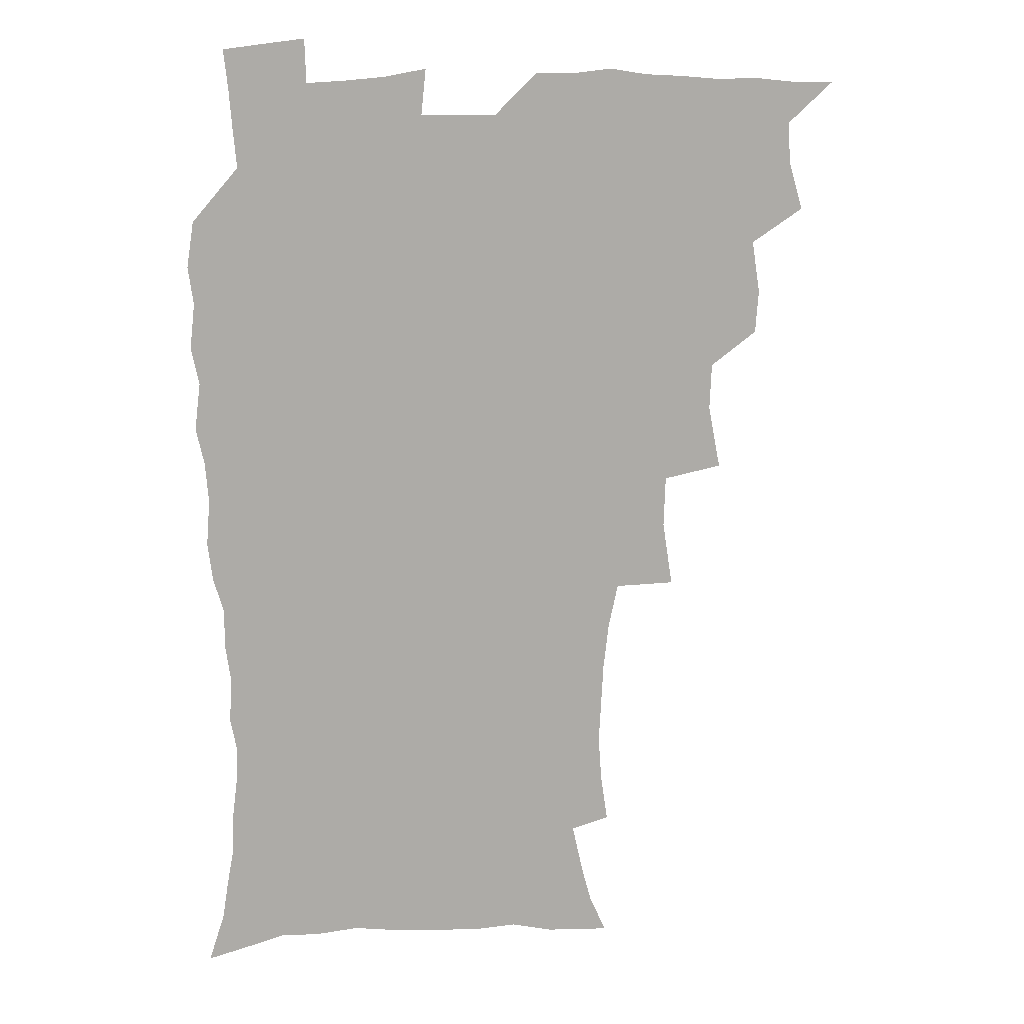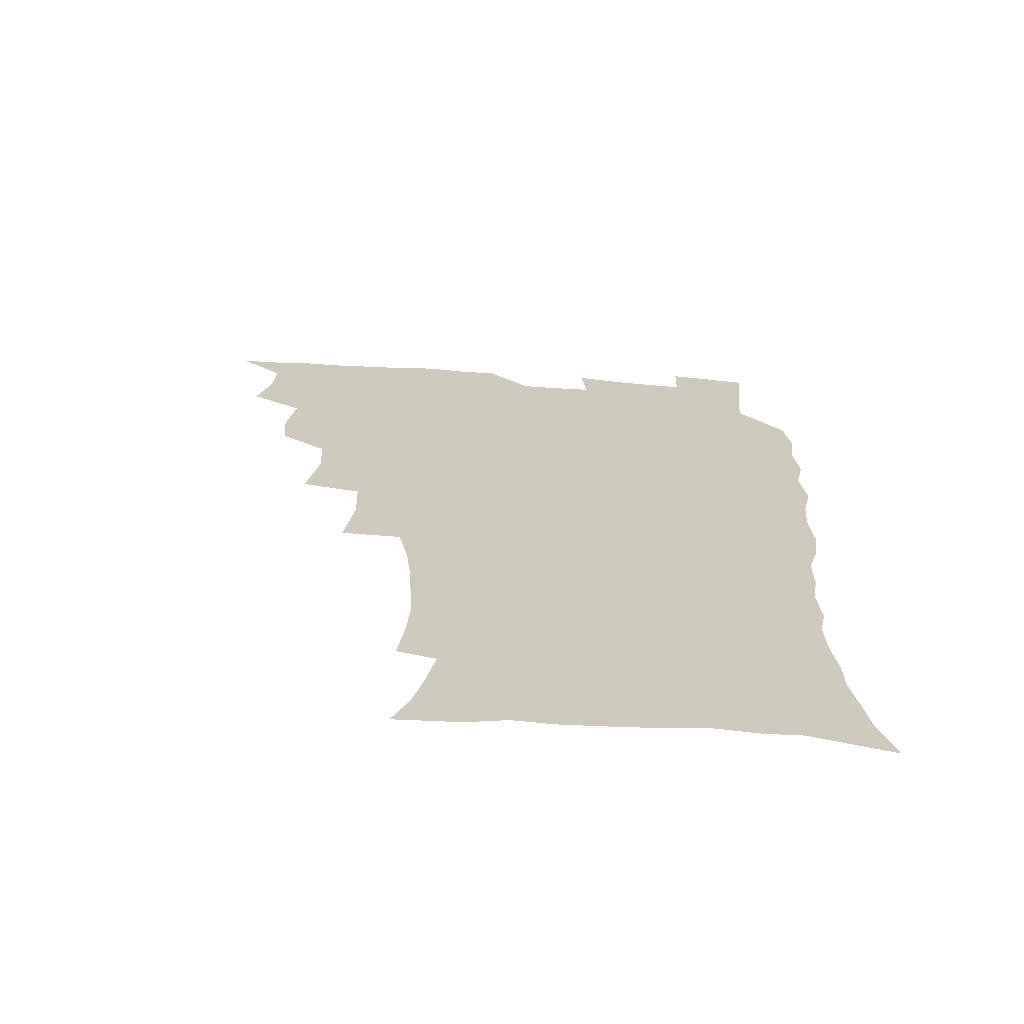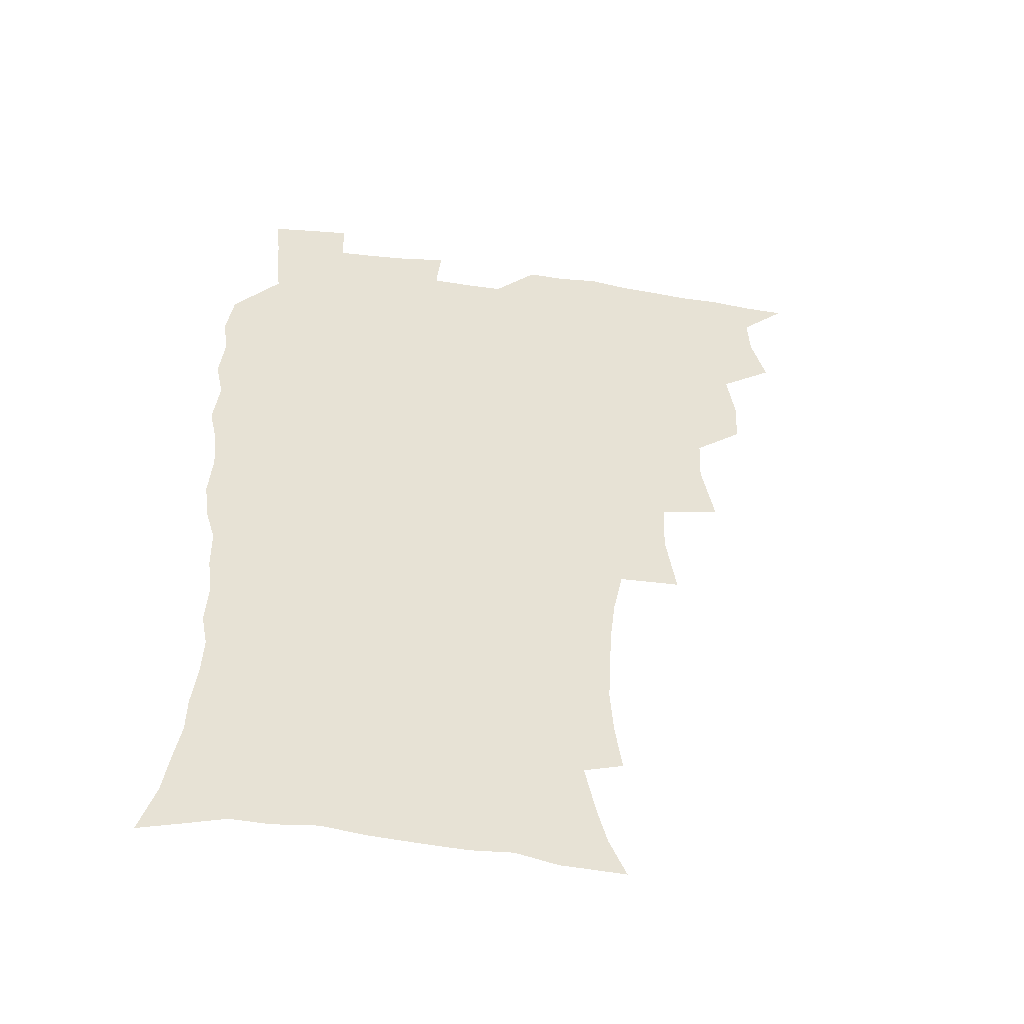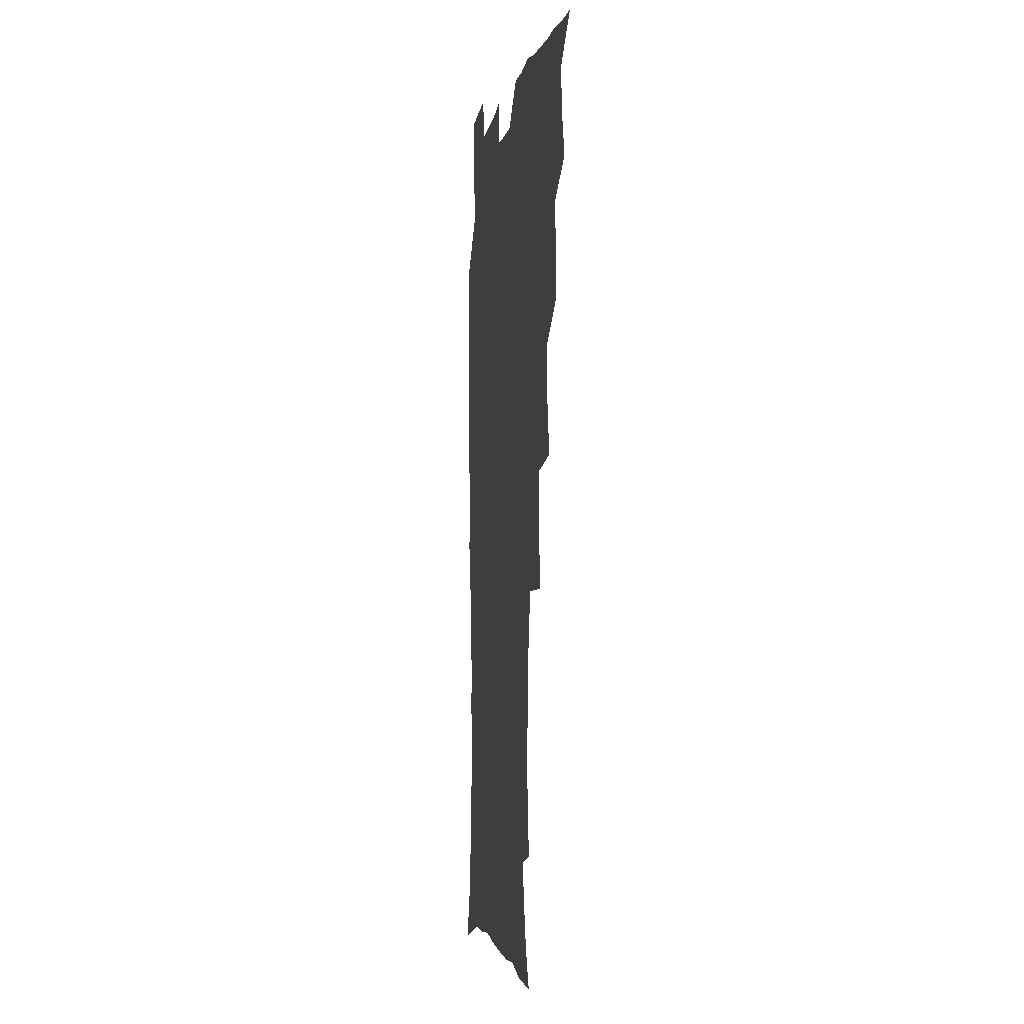
<metadata>
{"format":"obj","ext":"obj","renderer":"f3d","projection":"perspective","resolution":1024,"background":"white","views":[{"elev":13.9,"azim":171.9,"up":"+Y"},{"elev":-67.8,"azim":-3.8,"up":"+Y"},{"elev":-50.0,"azim":170.8,"up":"+Y"},{"elev":-3.1,"azim":-99.2,"up":"+Y"}]}
</metadata>
<code>
v 465.8 524 0
v 476.6 474 0
v 482 492.6 0
v 482.8 508.3 0
v 481.5 524.3 0
v 494.4 424.2 0
v 493.2 440.7 0
v 496.3 460.7 0
v 498.6 478.1 0
v 499.4 493.7 0
v 498.7 508.7 0
v 496.6 525.9 0
v 508.2 368.6 0
v 512.8 393.1 0
v 512.1 410.8 0
v 514.4 431.2 0
v 512.5 446.3 0
v 511.5 461.2 0
v 515.4 479.8 0
v 515.1 494.4 0
v 513.8 509.3 0
v 512.2 525.6 0
v 527.4 319.3 0
v 531.2 344.2 0
v 530.5 363.9 0
v 530 382.7 0
v 531 401.7 0
v 529.3 416.7 0
v 530.3 434.3 0
v 530.5 450.2 0
v 530.7 465.8 0
v 530.2 480.5 0
v 529.7 495.2 0
v 528.5 510.1 0
v 526.9 526.9 0
v 553.7 216 0
v 556.4 234.5 0
v 557.5 251.6 0
v 556.7 266.4 0
v 555.8 283.7 0
v 553.8 301.3 0
v 550.2 318.6 0
v 548 336.1 0
v 546.9 353.5 0
v 547 372.4 0
v 545.5 387.9 0
v 545.5 404.6 0
v 545.5 420.9 0
v 546.4 437.3 0
v 546.2 452.2 0
v 547.2 467.5 0
v 545.9 481.5 0
v 544.4 496 0
v 543.3 510.6 0
v 541.4 527.6 0
v 554.1 164.6 0
v 560.5 179.1 0
v 564.3 192.9 0
v 568.3 211.6 0
v 571 231.4 0
v 570.3 245.6 0
v 570.8 262.5 0
v 569.1 276.6 0
v 569.1 296.5 0
v 566.1 310.3 0
v 564.5 327.5 0
v 562.1 342.4 0
v 562.3 360.6 0
v 561.5 376.7 0
v 561.5 393.6 0
v 560.9 408.7 0
v 562.2 425.5 0
v 561.1 439.2 0
v 562.3 455 0
v 561.4 468.4 0
v 560.4 482.2 0
v 559.5 496.3 0
v 557.5 512.4 0
v 555.4 529.9 0
v 565.5 165.1 0
v 574 183.9 0
v 579.5 202.9 0
v 583.1 222.7 0
v 583.9 239.4 0
v 584.1 255.6 0
v 582.9 269.5 0
v 582.3 286.5 0
v 581.4 303.4 0
v 579.6 318 0
v 578.9 335.2 0
v 577.8 350.7 0
v 575.8 363.6 0
v 575.5 380 0
v 575.9 396.5 0
v 576.7 413.6 0
v 576.1 427 0
v 575.7 440.9 0
v 576.1 455.6 0
v 575.2 469 0
v 575 482.7 0
v 573.9 496.6 0
v 571.9 513.1 0
v 570.9 528.1 0
v 578.2 165.5 0
v 589.7 191.3 0
v 594.6 212.3 0
v 595.4 227.7 0
v 595.9 243.8 0
v 595.7 259.5 0
v 595.1 274.8 0
v 594.3 290.4 0
v 593.3 306.4 0
v 593.1 324.7 0
v 591.6 338.2 0
v 590.4 352.2 0
v 590.2 368.7 0
v 589.4 383.4 0
v 589.8 397.4 0
v 589.9 413.5 0
v 589.4 427.2 0
v 589.5 441.6 0
v 589.9 456.2 0
v 589.4 469.6 0
v 588.9 483.2 0
v 587.9 497.7 0
v 586.3 513.1 0
v 585 528.5 0
v 593.9 169 0
v 604 195.8 0
v 606.9 215.4 0
v 608 232.4 0
v 607.8 246.8 0
v 607.2 260.7 0
v 606.8 277.3 0
v 606.4 294.2 0
v 605.7 309.1 0
v 605.3 326.9 0
v 604.4 340.4 0
v 604 355.9 0
v 603.3 369.7 0
v 602.3 380.7 0
v 602.8 398.1 0
v 603.5 415 0
v 603.2 428.4 0
v 603.7 443.6 0
v 603.4 456.6 0
v 603.2 470 0
v 602.8 483.6 0
v 602.7 497.2 0
v 601.2 512.4 0
v 609.6 167.9 0
v 617.1 196.6 0
v 619.2 217.3 0
v 619.7 233.2 0
v 619.8 249.4 0
v 619.3 264 0
v 619 280.9 0
v 618.3 294.1 0
v 617.8 311.9 0
v 617.6 327.2 0
v 617 341.8 0
v 616.8 356.7 0
v 616.8 372.4 0
v 616.8 386 0
v 616.5 400.3 0
v 616.7 415.8 0
v 616.6 428.8 0
v 616.9 443.6 0
v 617.2 457.1 0
v 617.5 470.4 0
v 617.3 483.5 0
v 616.7 497.7 0
v 615.9 512.3 0
v 626.9 168.6 0
v 630.6 195.7 0
v 631.5 215.5 0
v 631.7 234.1 0
v 631.6 250 0
v 631.4 265.4 0
v 630.9 281.2 0
v 630.6 296.1 0
v 630.3 309.5 0
v 629.7 328.2 0
v 629.7 340.1 0
v 629.4 357 0
v 629.6 371.4 0
v 629.6 386.6 0
v 629.6 400.4 0
v 629.7 415.4 0
v 630 429.5 0
v 630.2 443.4 0
v 630.5 456.9 0
v 630.6 470.4 0
v 631 483.5 0
v 631.1 497.2 0
v 630.3 512.7 0
v 628.5 530.2 0
v 644.4 169.6 0
v 644.4 197.6 0
v 644.1 217.4 0
v 644 232.6 0
v 643.7 248.6 0
v 643.3 265.1 0
v 642.8 281 0
v 642.4 298.6 0
v 642.5 310.9 0
v 641.9 327.9 0
v 642.2 341.8 0
v 642.2 356 0
v 642.4 371 0
v 642.5 385.6 0
v 642.7 399.9 0
v 642.9 414.4 0
v 643.2 429 0
v 643.5 442.9 0
v 643.9 456.2 0
v 644.3 469.8 0
v 644.7 483.4 0
v 645.1 497.2 0
v 645.2 511.5 0
v 644.7 527.3 0
v 661.7 171.7 0
v 658.3 196.6 0
v 656.9 215.1 0
v 655.9 232.5 0
v 656.5 245.4 0
v 655.1 264.6 0
v 655.8 277.2 0
v 654.6 295.8 0
v 654.4 311.2 0
v 654.5 326 0
v 654.4 341.5 0
v 654.6 355.5 0
v 655.9 368.5 0
v 656 383.1 0
v 656.1 398 0
v 656.5 411.8 0
v 656.2 428.6 0
v 656.5 442.6 0
v 657.3 456.1 0
v 657.8 469.7 0
v 658.6 483 0
v 659.2 496.7 0
v 659.6 510.9 0
v 659.7 525.9 0
v 678 170 0
v 672.2 194.6 0
v 670.5 211.6 0
v 669.7 227.4 0
v 668.6 244.5 0
v 667.8 260.8 0
v 667.6 276 0
v 666.5 294 0
v 666.8 308.3 0
v 668.4 320.9 0
v 667.8 337.4 0
v 669.1 350.5 0
v 668.6 367.1 0
v 668.8 382.2 0
v 669.3 396.5 0
v 669.2 412 0
v 670.8 425.2 0
v 671.7 439.1 0
v 671.2 454.4 0
v 671.6 468.5 0
v 672.6 482.1 0
v 673.2 496.2 0
v 674 510.6 0
v 674.7 525.1 0
v 675.2 541.9 0
v 692.7 170.4 0
v 686.1 192.3 0
v 684.1 208.1 0
v 682.1 225.2 0
v 681.7 239.9 0
v 680.1 257.7 0
v 679.5 273.8 0
v 679.6 288.9 0
v 680.9 302.2 0
v 680.2 319.5 0
v 681.3 333.3 0
v 681.3 349 0
v 682.1 363.3 0
v 682.6 378.3 0
v 684 392.2 0
v 684.3 407.4 0
v 685.9 421.2 0
v 685.1 437.7 0
v 686.5 451.3 0
v 686.3 466.5 0
v 686.2 481.6 0
v 687.2 495.3 0
v 688.5 509.4 0
v 689.7 524.2 0
v 690.5 540 0
v 708.5 165.9 0
v 701.2 187.3 0
v 697.9 204 0
v 696.8 218.6 0
v 694.6 235.5 0
v 694 250.8 0
v 693.4 266.6 0
v 693.7 281.6 0
v 693.6 297.4 0
v 693.5 313.4 0
v 695.8 326.5 0
v 697 341.1 0
v 696 358.2 0
v 699.5 370.6 0
v 699.4 386.6 0
v 698.4 403.4 0
v 700.7 417.2 0
v 700.3 433.3 0
v 701.3 447.9 0
v 701.4 463.3 0
v 700.7 479 0
v 702.2 493 0
v 703.6 508 0
v 704.7 523.1 0
v 706.3 538 0
v 723.5 161.8 0
v 717.4 180.5 0
v 715.2 195 0
v 712.4 210.4 0
v 712.2 223.7 0
v 710.2 239.9 0
v 709.5 255.2 0
v 711.9 267.5 0
v 710.9 284.5 0
v 712.9 298.6 0
v 713.1 314.8 0
v 716.8 327.6 0
v 718.8 342.6 0
v 717.4 360.5 0
v 718.6 375.9 0
v 721.8 390.2 0
v 719.5 408.4 0
v 722.6 422.7 0
v 720.7 440.2 0
v 722.7 454.7 0
v 720 472.3 0
f 4 5 1
f 8 9 2
f 2 9 3
f 9 10 3
f 3 10 4
f 10 11 4
f 4 11 5
f 11 12 5
f 15 16 6
f 6 16 7
f 16 17 7
f 7 17 8
f 17 18 8
f 8 18 9
f 18 19 9
f 9 19 10
f 19 20 10
f 10 20 11
f 20 21 11
f 11 21 12
f 21 22 12
f 25 26 13
f 13 26 14
f 26 27 14
f 14 27 15
f 27 28 15
f 15 28 16
f 28 29 16
f 16 29 17
f 29 30 17
f 17 30 18
f 30 31 18
f 18 31 19
f 31 32 19
f 19 32 20
f 32 33 20
f 20 33 21
f 33 34 21
f 21 34 22
f 34 35 22
f 42 43 23
f 23 43 24
f 43 44 24
f 24 44 25
f 44 45 25
f 25 45 26
f 45 46 26
f 26 46 27
f 46 47 27
f 27 47 28
f 47 48 28
f 28 48 29
f 48 49 29
f 29 49 30
f 49 50 30
f 30 50 31
f 50 51 31
f 31 51 32
f 51 52 32
f 32 52 33
f 52 53 33
f 33 53 34
f 53 54 34
f 34 54 35
f 54 55 35
f 59 60 36
f 36 60 37
f 60 61 37
f 37 61 38
f 61 62 38
f 38 62 39
f 62 63 39
f 39 63 40
f 63 64 40
f 40 64 41
f 64 65 41
f 41 65 42
f 65 66 42
f 42 66 43
f 66 67 43
f 43 67 44
f 67 68 44
f 44 68 45
f 68 69 45
f 45 69 46
f 69 70 46
f 46 70 47
f 70 71 47
f 47 71 48
f 71 72 48
f 48 72 49
f 72 73 49
f 49 73 50
f 73 74 50
f 50 74 51
f 74 75 51
f 51 75 52
f 75 76 52
f 52 76 53
f 76 77 53
f 53 77 54
f 77 78 54
f 54 78 55
f 78 79 55
f 56 80 57
f 80 81 57
f 57 81 58
f 81 82 58
f 58 82 59
f 82 83 59
f 59 83 60
f 83 84 60
f 60 84 61
f 84 85 61
f 61 85 62
f 85 86 62
f 62 86 63
f 86 87 63
f 63 87 64
f 87 88 64
f 64 88 65
f 88 89 65
f 65 89 66
f 89 90 66
f 66 90 67
f 90 91 67
f 67 91 68
f 91 92 68
f 68 92 69
f 92 93 69
f 69 93 70
f 93 94 70
f 70 94 71
f 94 95 71
f 71 95 72
f 95 96 72
f 72 96 73
f 96 97 73
f 73 97 74
f 97 98 74
f 74 98 75
f 98 99 75
f 75 99 76
f 99 100 76
f 76 100 77
f 100 101 77
f 77 101 78
f 101 102 78
f 78 102 79
f 102 103 79
f 80 104 81
f 104 105 81
f 81 105 82
f 105 106 82
f 82 106 83
f 106 107 83
f 83 107 84
f 107 108 84
f 84 108 85
f 108 109 85
f 85 109 86
f 109 110 86
f 86 110 87
f 110 111 87
f 87 111 88
f 111 112 88
f 88 112 89
f 112 113 89
f 89 113 90
f 113 114 90
f 90 114 91
f 114 115 91
f 91 115 92
f 115 116 92
f 92 116 93
f 116 117 93
f 93 117 94
f 117 118 94
f 94 118 95
f 118 119 95
f 95 119 96
f 119 120 96
f 96 120 97
f 120 121 97
f 97 121 98
f 121 122 98
f 98 122 99
f 122 123 99
f 99 123 100
f 123 124 100
f 100 124 101
f 124 125 101
f 101 125 102
f 125 126 102
f 102 126 103
f 126 127 103
f 104 128 105
f 128 129 105
f 105 129 106
f 129 130 106
f 106 130 107
f 130 131 107
f 107 131 108
f 131 132 108
f 108 132 109
f 132 133 109
f 109 133 110
f 133 134 110
f 110 134 111
f 134 135 111
f 111 135 112
f 135 136 112
f 112 136 113
f 136 137 113
f 113 137 114
f 137 138 114
f 114 138 115
f 138 139 115
f 115 139 116
f 139 140 116
f 116 140 117
f 140 141 117
f 117 141 118
f 141 142 118
f 118 142 119
f 142 143 119
f 119 143 120
f 143 144 120
f 120 144 121
f 144 145 121
f 121 145 122
f 145 146 122
f 122 146 123
f 146 147 123
f 123 147 124
f 147 148 124
f 124 148 125
f 148 149 125
f 125 149 126
f 149 150 126
f 126 150 127
f 128 151 129
f 151 152 129
f 129 152 130
f 152 153 130
f 130 153 131
f 153 154 131
f 131 154 132
f 154 155 132
f 132 155 133
f 155 156 133
f 133 156 134
f 156 157 134
f 134 157 135
f 157 158 135
f 135 158 136
f 158 159 136
f 136 159 137
f 159 160 137
f 137 160 138
f 160 161 138
f 138 161 139
f 161 162 139
f 139 162 140
f 162 163 140
f 140 163 141
f 163 164 141
f 141 164 142
f 164 165 142
f 142 165 143
f 165 166 143
f 143 166 144
f 166 167 144
f 144 167 145
f 167 168 145
f 145 168 146
f 168 169 146
f 146 169 147
f 169 170 147
f 147 170 148
f 170 171 148
f 148 171 149
f 171 172 149
f 149 172 150
f 172 173 150
f 151 174 152
f 174 175 152
f 152 175 153
f 175 176 153
f 153 176 154
f 176 177 154
f 154 177 155
f 177 178 155
f 155 178 156
f 178 179 156
f 156 179 157
f 179 180 157
f 157 180 158
f 180 181 158
f 158 181 159
f 181 182 159
f 159 182 160
f 182 183 160
f 160 183 161
f 183 184 161
f 161 184 162
f 184 185 162
f 162 185 163
f 185 186 163
f 163 186 164
f 186 187 164
f 164 187 165
f 187 188 165
f 165 188 166
f 188 189 166
f 166 189 167
f 189 190 167
f 167 190 168
f 190 191 168
f 168 191 169
f 191 192 169
f 169 192 170
f 192 193 170
f 170 193 171
f 193 194 171
f 171 194 172
f 194 195 172
f 172 195 173
f 195 196 173
f 174 198 175
f 198 199 175
f 175 199 176
f 199 200 176
f 176 200 177
f 200 201 177
f 177 201 178
f 201 202 178
f 178 202 179
f 202 203 179
f 179 203 180
f 203 204 180
f 180 204 181
f 204 205 181
f 181 205 182
f 205 206 182
f 182 206 183
f 206 207 183
f 183 207 184
f 207 208 184
f 184 208 185
f 208 209 185
f 185 209 186
f 209 210 186
f 186 210 187
f 210 211 187
f 187 211 188
f 211 212 188
f 188 212 189
f 212 213 189
f 189 213 190
f 213 214 190
f 190 214 191
f 214 215 191
f 191 215 192
f 215 216 192
f 192 216 193
f 216 217 193
f 193 217 194
f 217 218 194
f 194 218 195
f 218 219 195
f 195 219 196
f 219 220 196
f 196 220 197
f 220 221 197
f 198 222 199
f 222 223 199
f 199 223 200
f 223 224 200
f 200 224 201
f 224 225 201
f 201 225 202
f 225 226 202
f 202 226 203
f 226 227 203
f 203 227 204
f 227 228 204
f 204 228 205
f 228 229 205
f 205 229 206
f 229 230 206
f 206 230 207
f 230 231 207
f 207 231 208
f 231 232 208
f 208 232 209
f 232 233 209
f 209 233 210
f 233 234 210
f 210 234 211
f 234 235 211
f 211 235 212
f 235 236 212
f 212 236 213
f 236 237 213
f 213 237 214
f 237 238 214
f 214 238 215
f 238 239 215
f 215 239 216
f 239 240 216
f 216 240 217
f 240 241 217
f 217 241 218
f 241 242 218
f 218 242 219
f 242 243 219
f 219 243 220
f 243 244 220
f 220 244 221
f 244 245 221
f 222 246 223
f 246 247 223
f 223 247 224
f 247 248 224
f 224 248 225
f 248 249 225
f 225 249 226
f 249 250 226
f 226 250 227
f 250 251 227
f 227 251 228
f 251 252 228
f 228 252 229
f 252 253 229
f 229 253 230
f 253 254 230
f 230 254 231
f 254 255 231
f 231 255 232
f 255 256 232
f 232 256 233
f 256 257 233
f 233 257 234
f 257 258 234
f 234 258 235
f 258 259 235
f 235 259 236
f 259 260 236
f 236 260 237
f 260 261 237
f 237 261 238
f 261 262 238
f 238 262 239
f 262 263 239
f 239 263 240
f 263 264 240
f 240 264 241
f 264 265 241
f 241 265 242
f 265 266 242
f 242 266 243
f 266 267 243
f 243 267 244
f 267 268 244
f 244 268 245
f 268 269 245
f 246 271 247
f 271 272 247
f 247 272 248
f 272 273 248
f 248 273 249
f 273 274 249
f 249 274 250
f 274 275 250
f 250 275 251
f 275 276 251
f 251 276 252
f 276 277 252
f 252 277 253
f 277 278 253
f 253 278 254
f 278 279 254
f 254 279 255
f 279 280 255
f 255 280 256
f 280 281 256
f 256 281 257
f 281 282 257
f 257 282 258
f 282 283 258
f 258 283 259
f 283 284 259
f 259 284 260
f 284 285 260
f 260 285 261
f 285 286 261
f 261 286 262
f 286 287 262
f 262 287 263
f 287 288 263
f 263 288 264
f 288 289 264
f 264 289 265
f 289 290 265
f 265 290 266
f 290 291 266
f 266 291 267
f 291 292 267
f 267 292 268
f 292 293 268
f 268 293 269
f 293 294 269
f 269 294 270
f 294 295 270
f 271 296 272
f 296 297 272
f 272 297 273
f 297 298 273
f 273 298 274
f 298 299 274
f 274 299 275
f 299 300 275
f 275 300 276
f 300 301 276
f 276 301 277
f 301 302 277
f 277 302 278
f 302 303 278
f 278 303 279
f 303 304 279
f 279 304 280
f 304 305 280
f 280 305 281
f 305 306 281
f 281 306 282
f 306 307 282
f 282 307 283
f 307 308 283
f 283 308 284
f 308 309 284
f 284 309 285
f 309 310 285
f 285 310 286
f 310 311 286
f 286 311 287
f 311 312 287
f 287 312 288
f 312 313 288
f 288 313 289
f 313 314 289
f 289 314 290
f 314 315 290
f 290 315 291
f 315 316 291
f 291 316 292
f 316 317 292
f 292 317 293
f 317 318 293
f 293 318 294
f 318 319 294
f 294 319 295
f 319 320 295
f 296 321 297
f 321 322 297
f 297 322 298
f 322 323 298
f 298 323 299
f 323 324 299
f 299 324 300
f 324 325 300
f 300 325 301
f 325 326 301
f 301 326 302
f 326 327 302
f 302 327 303
f 327 328 303
f 303 328 304
f 328 329 304
f 304 329 305
f 329 330 305
f 305 330 306
f 330 331 306
f 306 331 307
f 331 332 307
f 307 332 308
f 332 333 308
f 308 333 309
f 333 334 309
f 309 334 310
f 334 335 310
f 310 335 311
f 335 336 311
f 311 336 312
f 336 337 312
f 312 337 313
f 337 338 313
f 313 338 314
f 338 339 314
f 314 339 315
f 339 340 315
f 315 340 316
f 340 341 316
f 316 341 317

</code>
